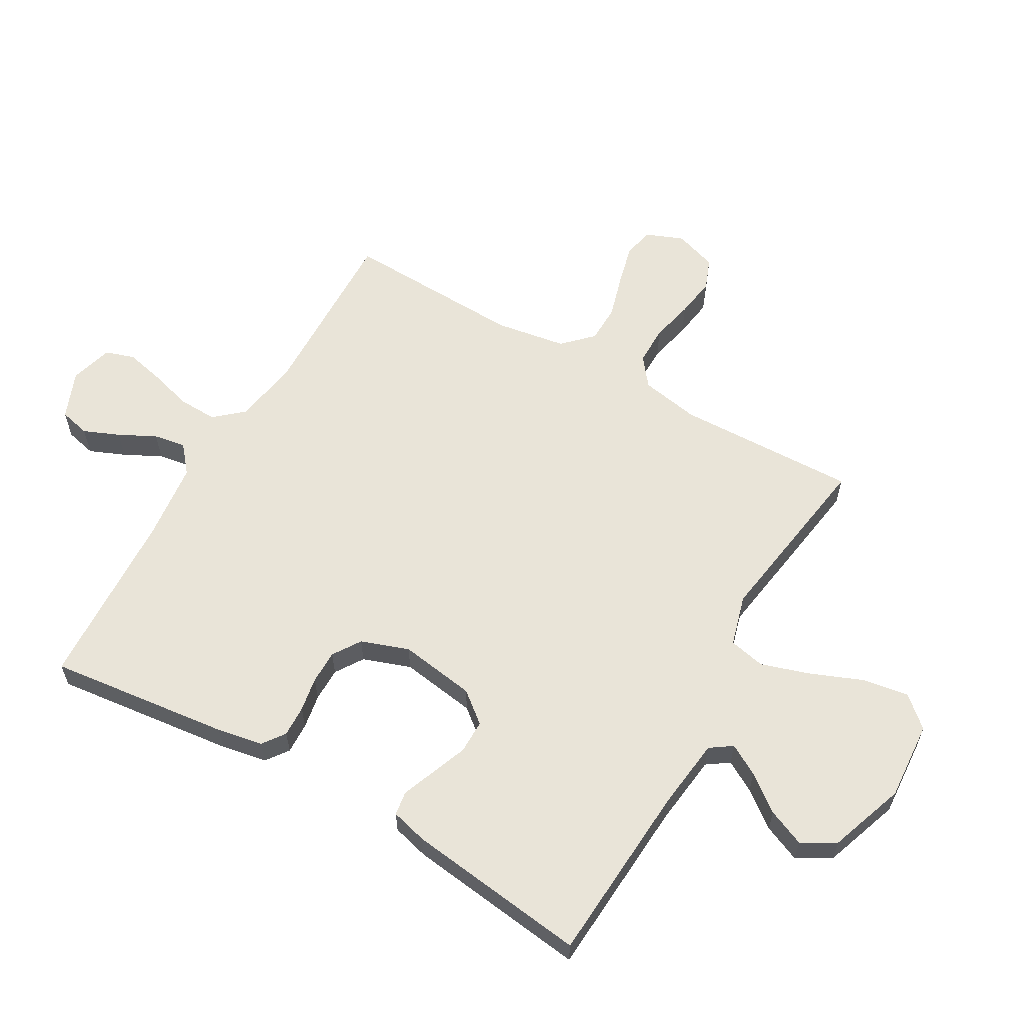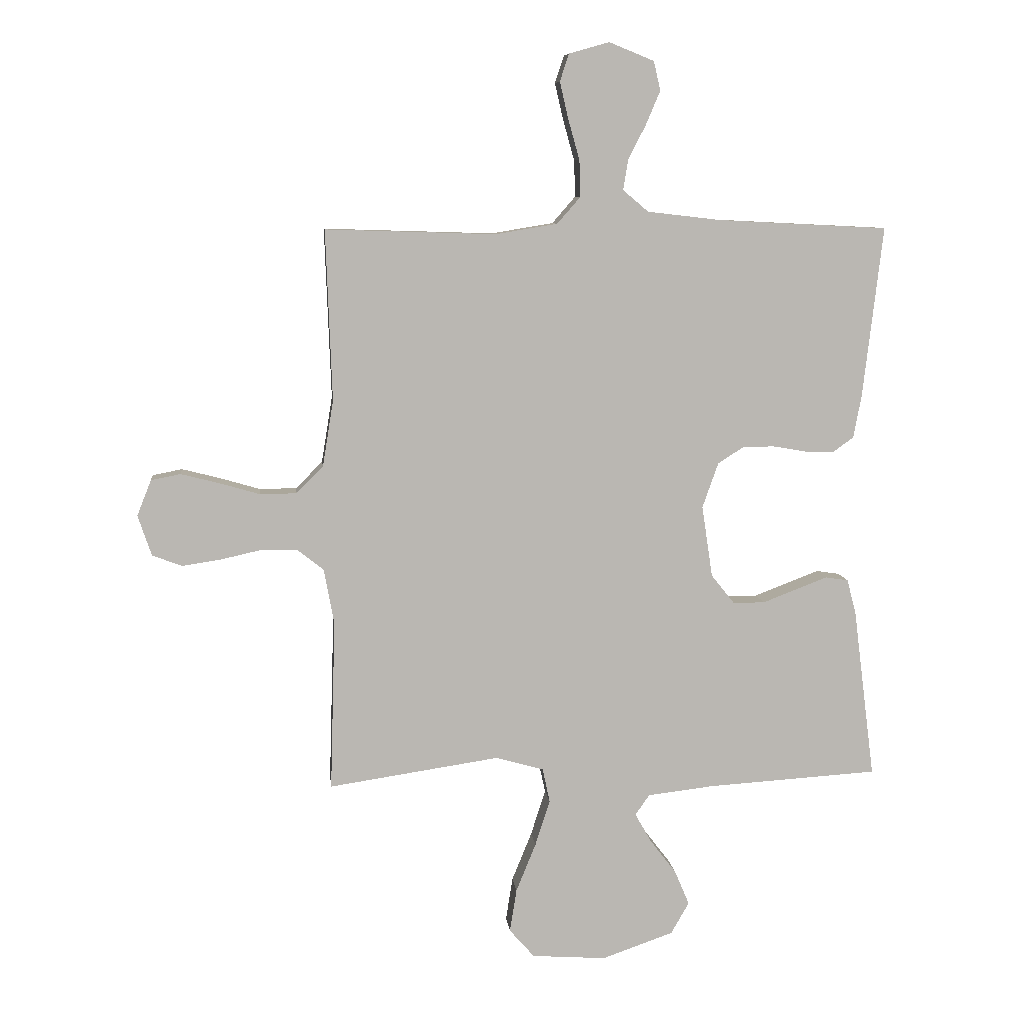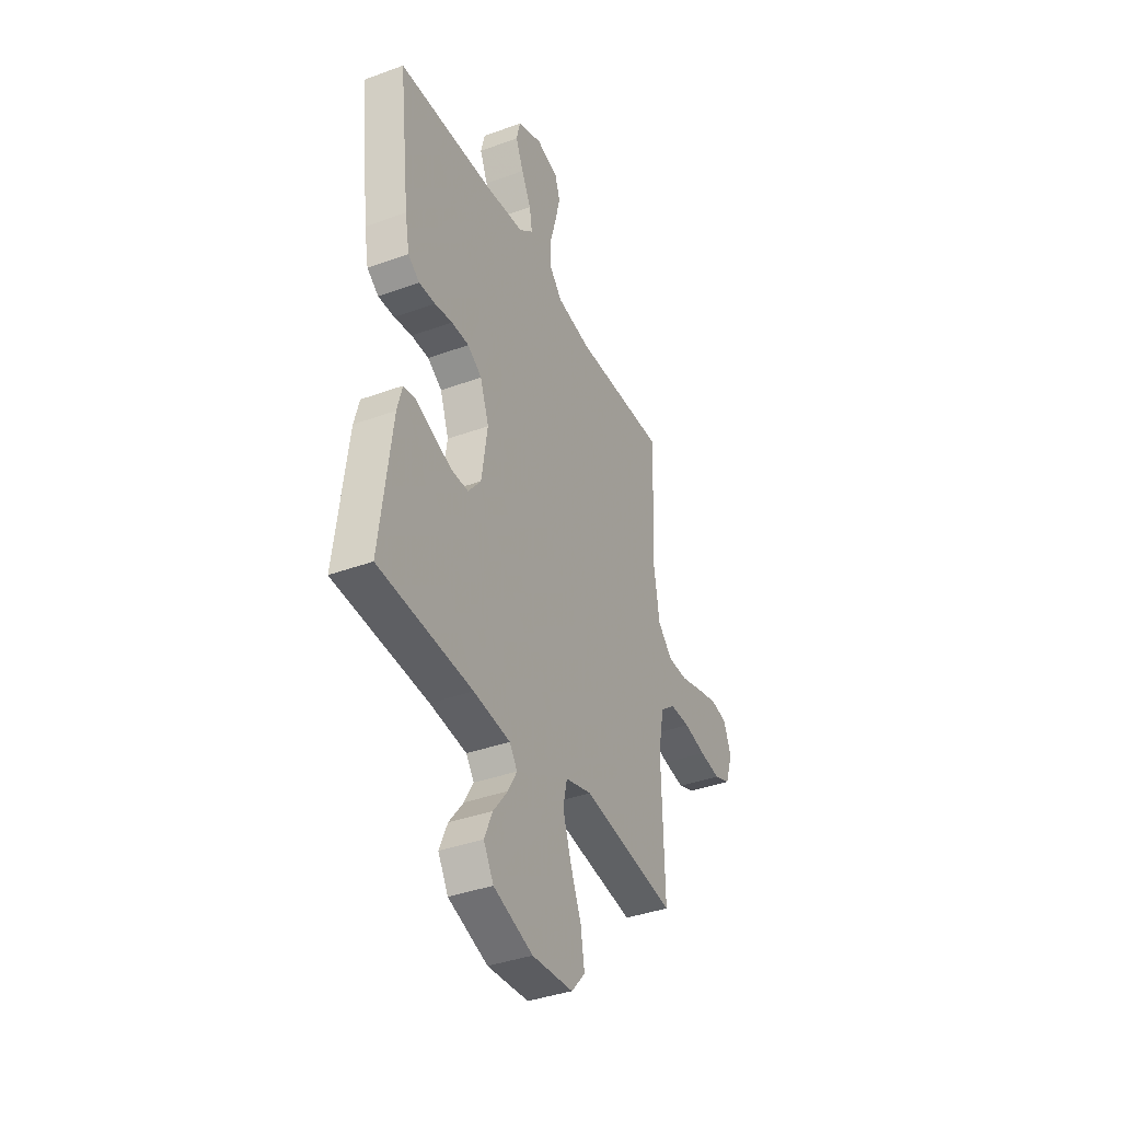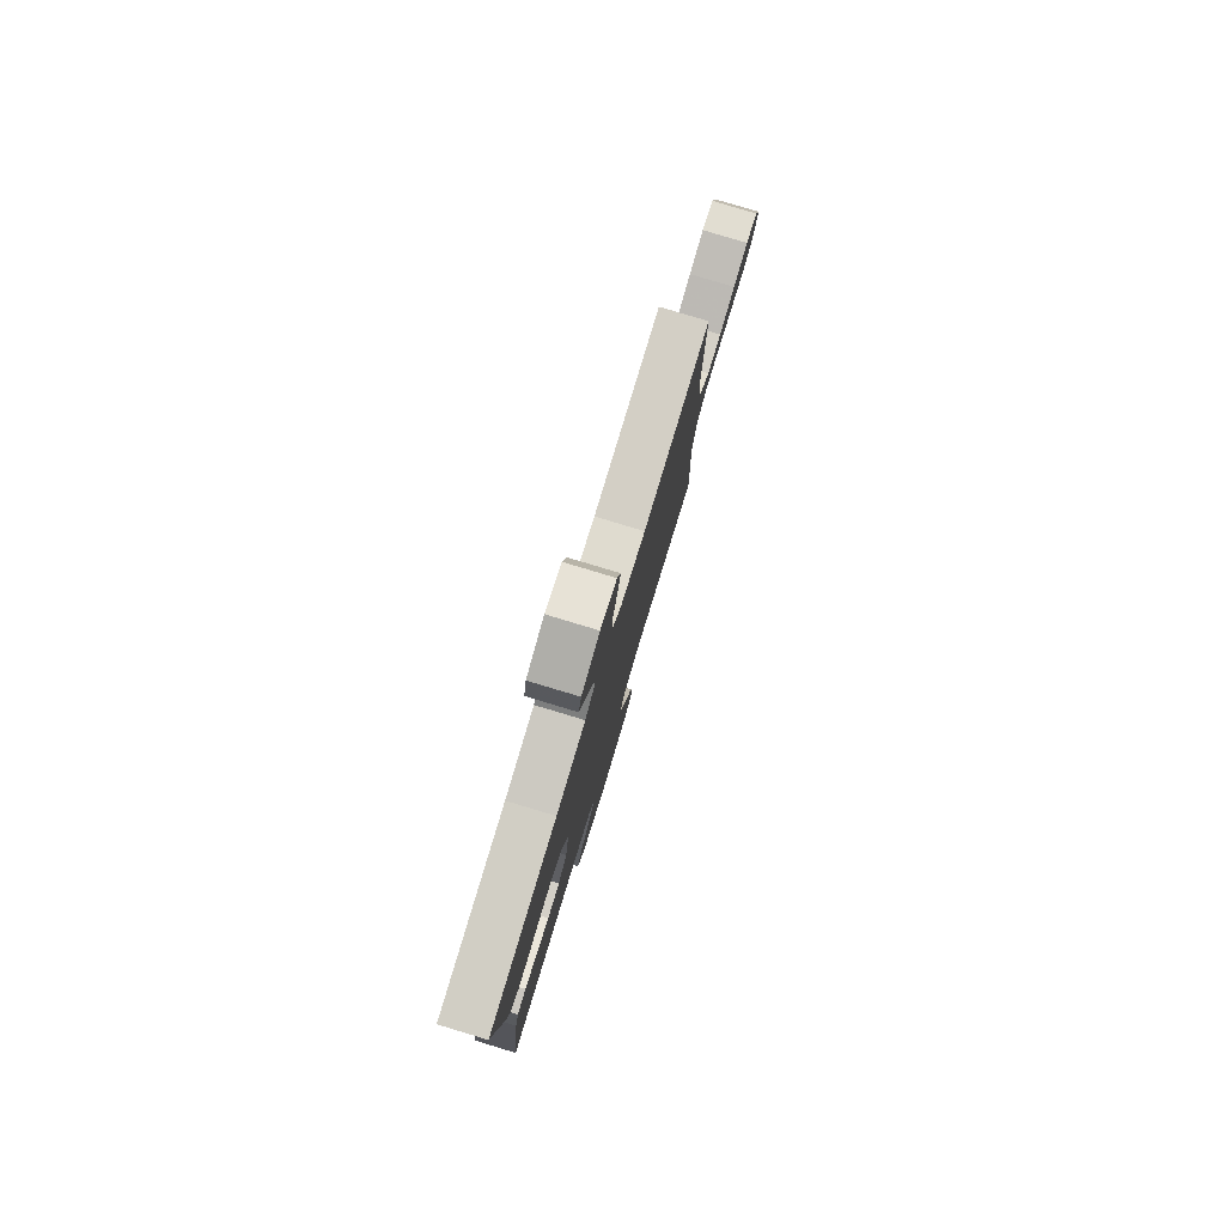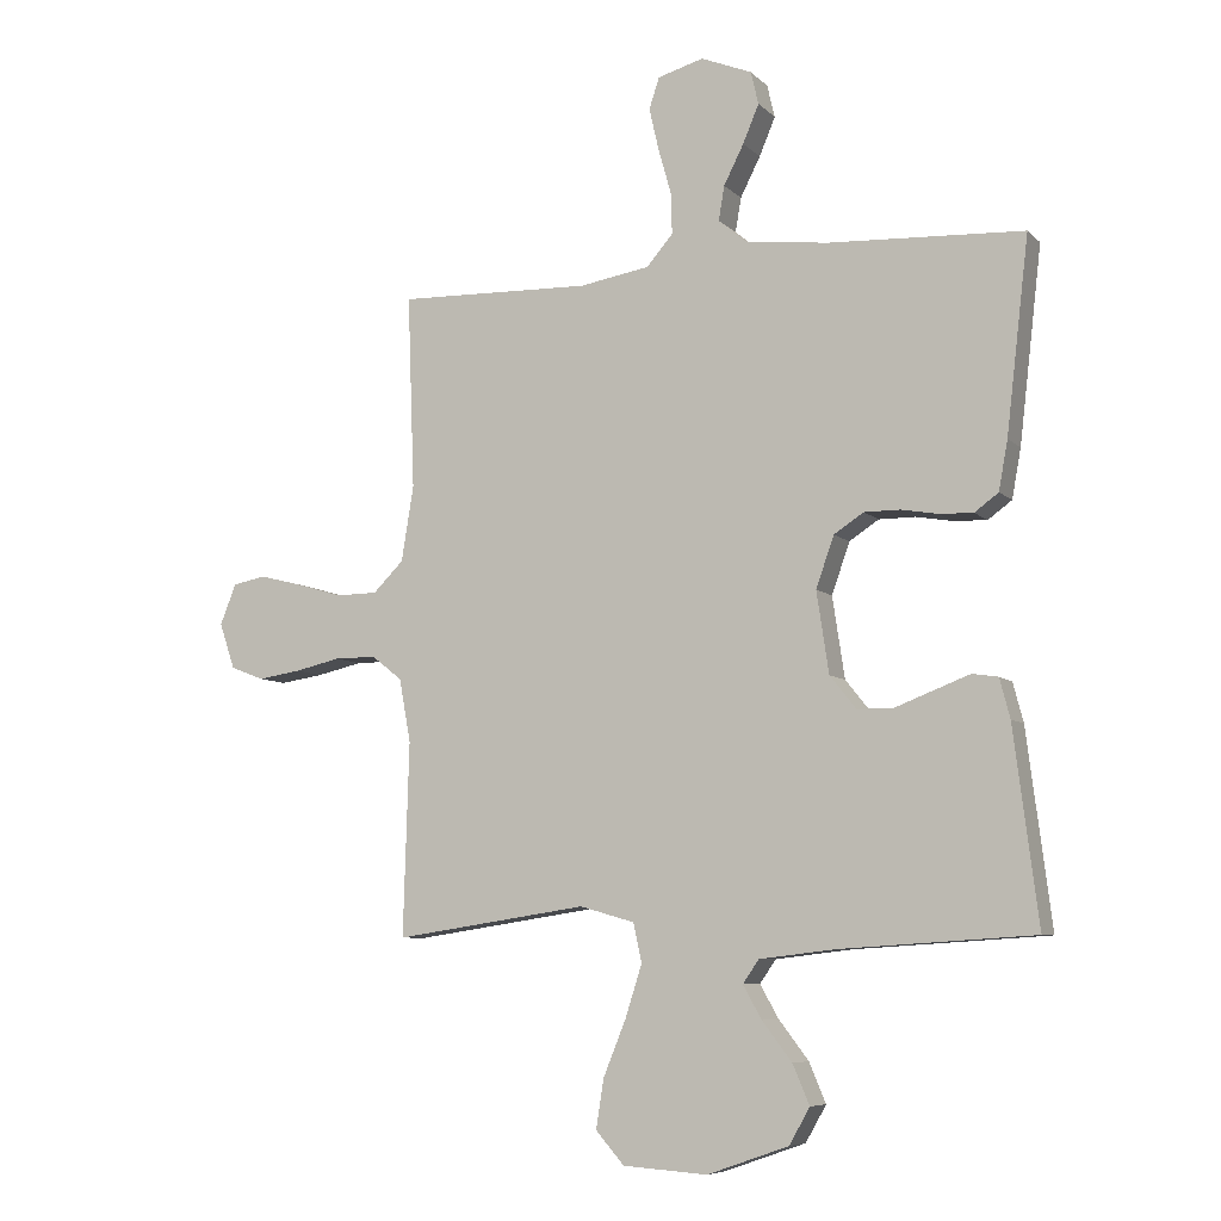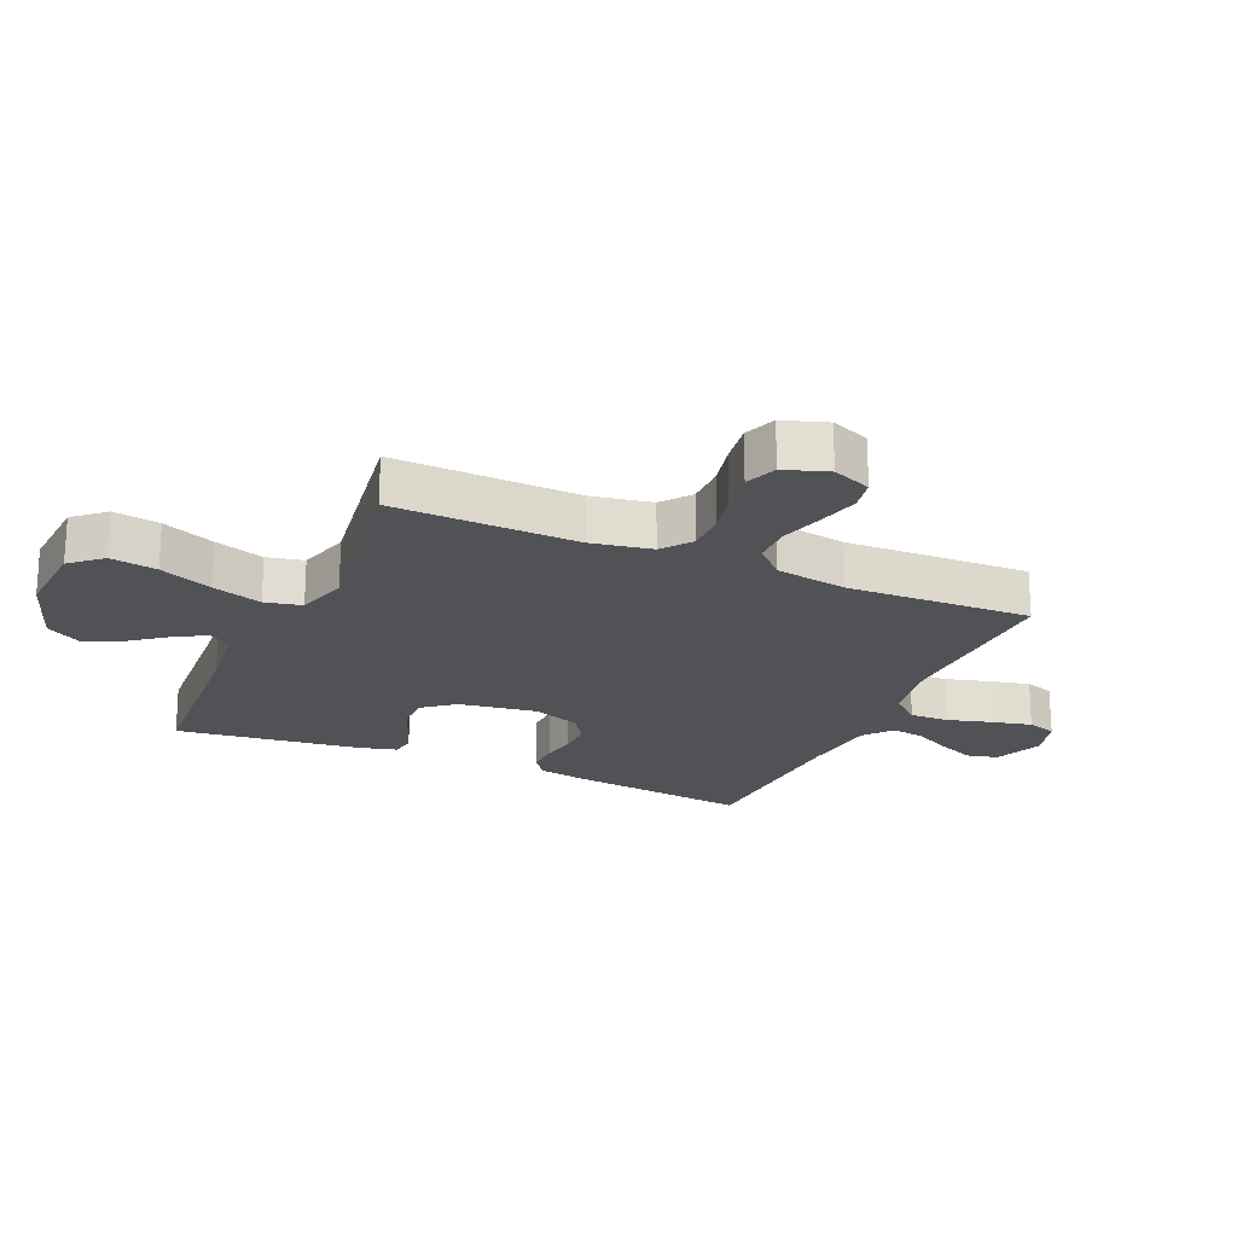
<metadata>
{"format":"obj","ext":"obj","renderer":"f3d","projection":"perspective","resolution":1024,"background":"white","views":[{"elev":60.2,"azim":119.9,"up":"+Y"},{"elev":8.2,"azim":-6.1,"up":"+Z"},{"elev":-38.3,"azim":114.9,"up":"+Z"},{"elev":79.9,"azim":106.8,"up":"+Z"},{"elev":-7.4,"azim":23.9,"up":"+Z"},{"elev":-21.3,"azim":-113.8,"up":"+Y"}]}
</metadata>
<code>
v -0.5 0.07 0.5
v -0.2 0.07 0.491
v -0.091 0.07 0.509
v -0.05 0.07 0.556
v -0.052 0.07 0.62
v -0.072 0.07 0.691
v -0.087 0.07 0.756
v -0.071 0.07 0.804
v 0 0.07 0.824
v 0.079 0.07 0.792
v 0.091 0.07 0.741
v 0.066 0.07 0.682
v 0.035 0.07 0.621
v 0.026 0.07 0.568
v 0.071 0.07 0.53
v 0.2 0.07 0.515
v 0.5 0.07 0.5
v 0.465 0.07 0.2
v 0.451 0.07 0.124
v 0.414 0.07 0.097
v 0.362 0.07 0.099
v 0.305 0.07 0.109
v 0.249 0.07 0.109
v 0.203 0.07 0.079
v 0.175 0.07 0
v 0.194 0.07 -0.126
v 0.235 0.07 -0.177
v 0.291 0.07 -0.177
v 0.351 0.07 -0.154
v 0.406 0.07 -0.133
v 0.446 0.07 -0.139
v 0.462 0.07 -0.2
v 0.5 0.07 -0.5
v 0.2 0.07 -0.519
v 0.082 0.07 -0.533
v 0.057 0.07 -0.569
v 0.086 0.07 -0.62
v 0.132 0.07 -0.68
v 0.158 0.07 -0.741
v 0.126 0.07 -0.797
v 0 0.07 -0.841
v -0.131 0.07 -0.832
v -0.175 0.07 -0.782
v -0.163 0.07 -0.706
v -0.128 0.07 -0.62
v -0.102 0.07 -0.539
v -0.115 0.07 -0.479
v -0.2 0.07 -0.455
v -0.5 0.07 -0.5
v -0.491 0.07 -0.2
v -0.509 0.07 -0.102
v -0.556 0.07 -0.065
v -0.621 0.07 -0.065
v -0.692 0.07 -0.081
v -0.759 0.07 -0.091
v -0.811 0.07 -0.071
v -0.835 0.07 0
v -0.81 0.07 0.063
v -0.758 0.07 0.073
v -0.691 0.07 0.056
v -0.619 0.07 0.035
v -0.555 0.07 0.036
v -0.508 0.07 0.083
v -0.489 0.07 0.2
v -0.5 0 0.5
v -0.2 0 0.491
v -0.091 0 0.509
v -0.05 0 0.556
v -0.052 0 0.62
v -0.072 0 0.691
v -0.087 0 0.756
v -0.071 0 0.804
v 0 0 0.824
v 0.079 0 0.792
v 0.091 0 0.741
v 0.066 0 0.682
v 0.035 0 0.621
v 0.026 0 0.568
v 0.071 0 0.53
v 0.2 0 0.515
v 0.5 0 0.5
v 0.465 0 0.2
v 0.451 0 0.124
v 0.414 0 0.097
v 0.362 0 0.099
v 0.305 0 0.109
v 0.249 0 0.109
v 0.203 0 0.079
v 0.175 0 0
v 0.194 0 -0.126
v 0.235 0 -0.177
v 0.291 0 -0.177
v 0.351 0 -0.154
v 0.406 0 -0.133
v 0.446 0 -0.139
v 0.462 0 -0.2
v 0.5 0 -0.5
v 0.2 0 -0.519
v 0.082 0 -0.533
v 0.057 0 -0.569
v 0.086 0 -0.62
v 0.132 0 -0.68
v 0.158 0 -0.741
v 0.126 0 -0.797
v 0 0 -0.841
v -0.131 0 -0.832
v -0.175 0 -0.782
v -0.163 0 -0.706
v -0.128 0 -0.62
v -0.102 0 -0.539
v -0.115 0 -0.479
v -0.2 0 -0.455
v -0.5 0 -0.5
v -0.491 0 -0.2
v -0.509 0 -0.102
v -0.556 0 -0.065
v -0.621 0 -0.065
v -0.692 0 -0.081
v -0.759 0 -0.091
v -0.811 0 -0.071
v -0.835 0 0
v -0.81 0 0.063
v -0.758 0 0.073
v -0.691 0 0.056
v -0.619 0 0.035
v -0.555 0 0.036
v -0.508 0 0.083
v -0.489 0 0.2
f 58 59 60 61
f 56 57 58 61
f 56 61 62
f 53 54 55 56
f 53 56 62
f 52 53 62 63
f 48 49 50
f 47 48 50 51
f 42 43 44 45
f 42 45 46
f 41 42 46
f 40 41 46 47
f 37 38 39 40
f 36 37 40 47
f 31 32 33 34
f 31 34 35
f 28 29 30 31
f 28 31 35
f 27 28 35 36
f 19 20 21 22
f 19 22 23
f 16 17 18 19
f 15 16 19 23
f 14 15 23 24
f 10 11 12 13
f 8 9 10 13
f 8 13 14
f 5 6 7 8
f 5 8 14 24
f 64 1 2
f 63 64 2 3
f 51 52 63 3
f 26 27 36 47
f 25 26 47 51
f 4 5 24 25
f 3 4 25 51
f 125 124 123 122
f 125 122 121 120
f 126 125 120
f 120 119 118 117
f 126 120 117
f 127 126 117 116
f 114 113 112
f 115 114 112 111
f 109 108 107 106
f 110 109 106
f 110 106 105
f 111 110 105 104
f 104 103 102 101
f 111 104 101 100
f 98 97 96 95
f 99 98 95
f 95 94 93 92
f 99 95 92
f 100 99 92 91
f 86 85 84 83
f 87 86 83
f 83 82 81 80
f 87 83 80 79
f 88 87 79 78
f 77 76 75 74
f 77 74 73 72
f 78 77 72
f 72 71 70 69
f 88 78 72 69
f 66 65 128
f 67 66 128 127
f 67 127 116 115
f 111 100 91 90
f 115 111 90 89
f 89 88 69 68
f 115 89 68 67
f 1 65 66 2
f 2 66 67 3
f 3 67 68 4
f 4 68 69 5
f 5 69 70 6
f 6 70 71 7
f 7 71 72 8
f 8 72 73 9
f 9 73 74 10
f 10 74 75 11
f 11 75 76 12
f 12 76 77 13
f 13 77 78 14
f 14 78 79 15
f 15 79 80 16
f 16 80 81 17
f 17 81 82 18
f 18 82 83 19
f 19 83 84 20
f 20 84 85 21
f 21 85 86 22
f 22 86 87 23
f 23 87 88 24
f 24 88 89 25
f 25 89 90 26
f 26 90 91 27
f 27 91 92 28
f 28 92 93 29
f 29 93 94 30
f 30 94 95 31
f 31 95 96 32
f 32 96 97 33
f 33 97 98 34
f 34 98 99 35
f 35 99 100 36
f 36 100 101 37
f 37 101 102 38
f 38 102 103 39
f 39 103 104 40
f 40 104 105 41
f 41 105 106 42
f 42 106 107 43
f 43 107 108 44
f 44 108 109 45
f 45 109 110 46
f 46 110 111 47
f 47 111 112 48
f 48 112 113 49
f 49 113 114 50
f 50 114 115 51
f 51 115 116 52
f 52 116 117 53
f 53 117 118 54
f 54 118 119 55
f 55 119 120 56
f 56 120 121 57
f 57 121 122 58
f 58 122 123 59
f 59 123 124 60
f 60 124 125 61
f 61 125 126 62
f 62 126 127 63
f 63 127 128 64
f 64 128 65 1

</code>
